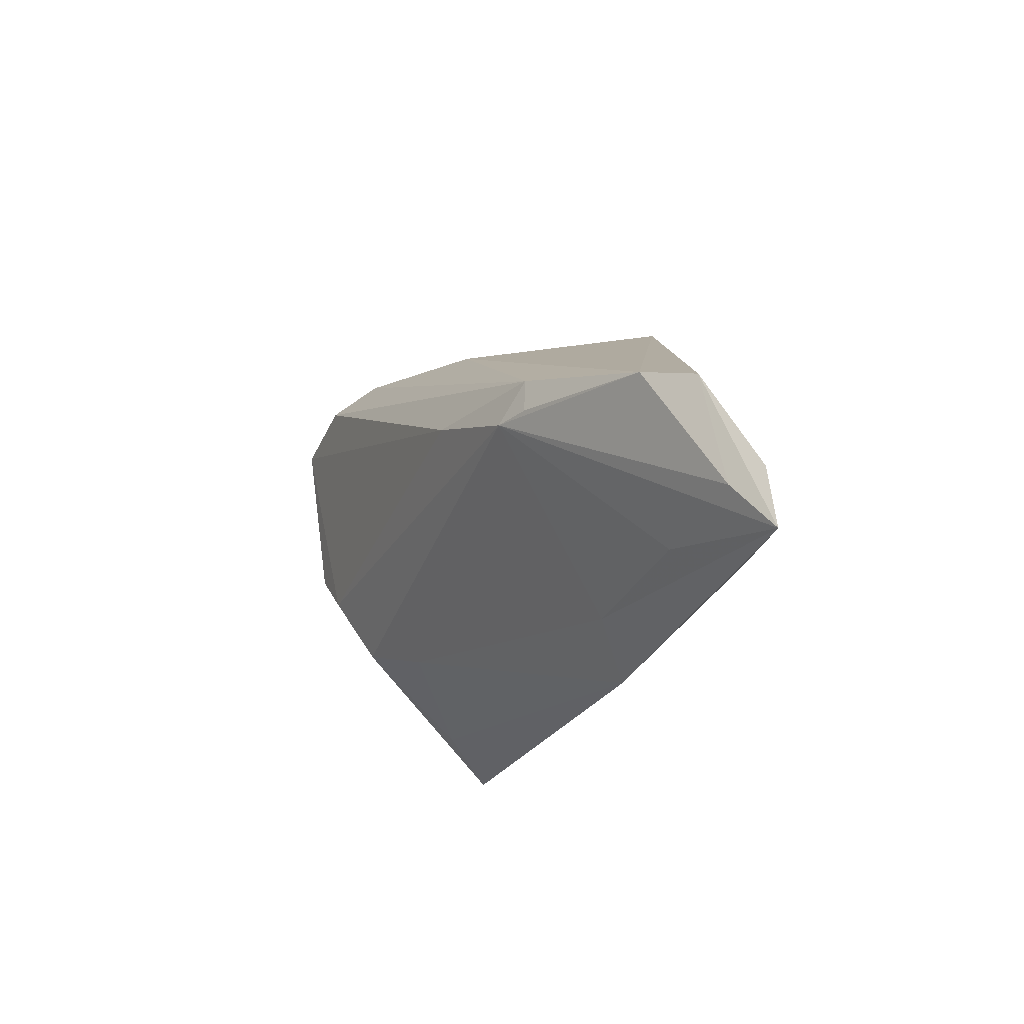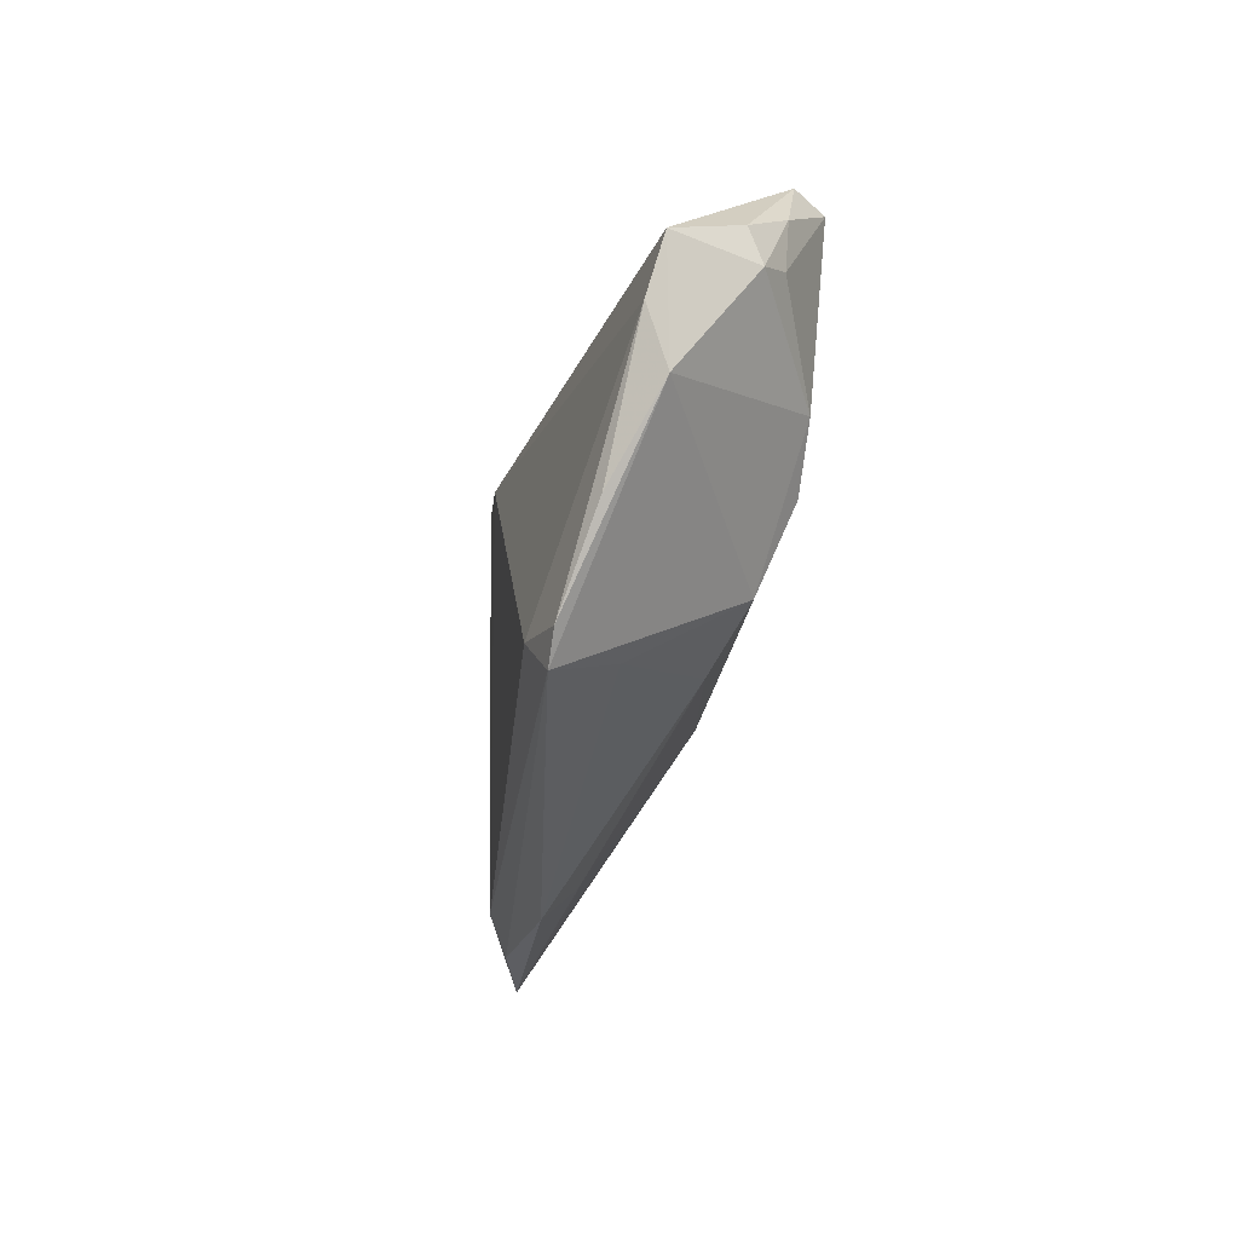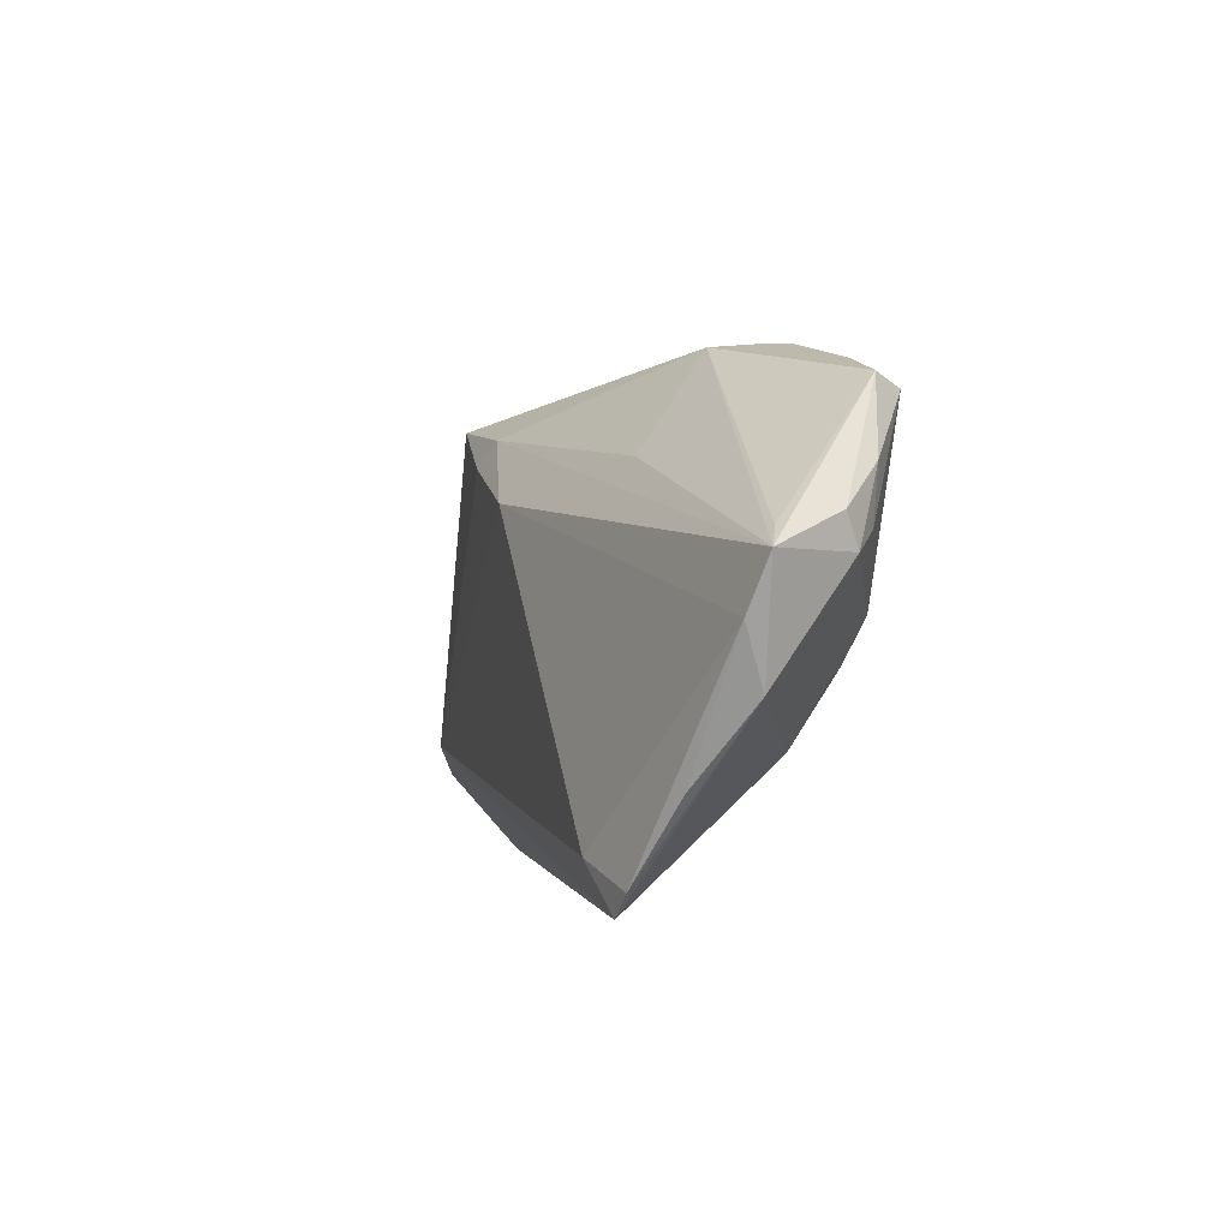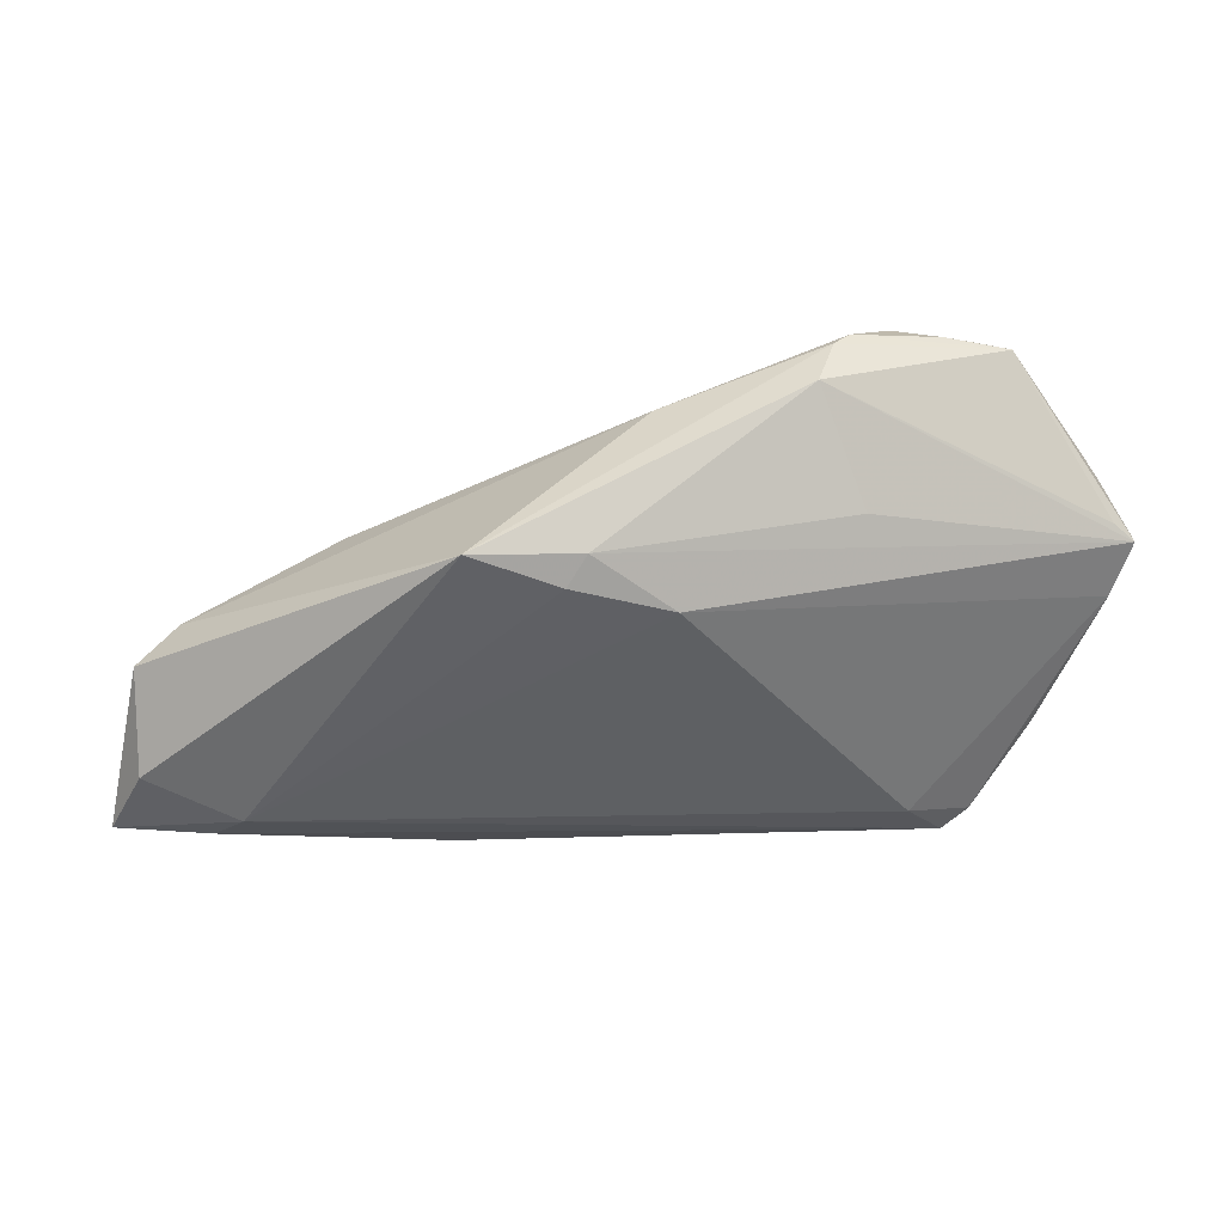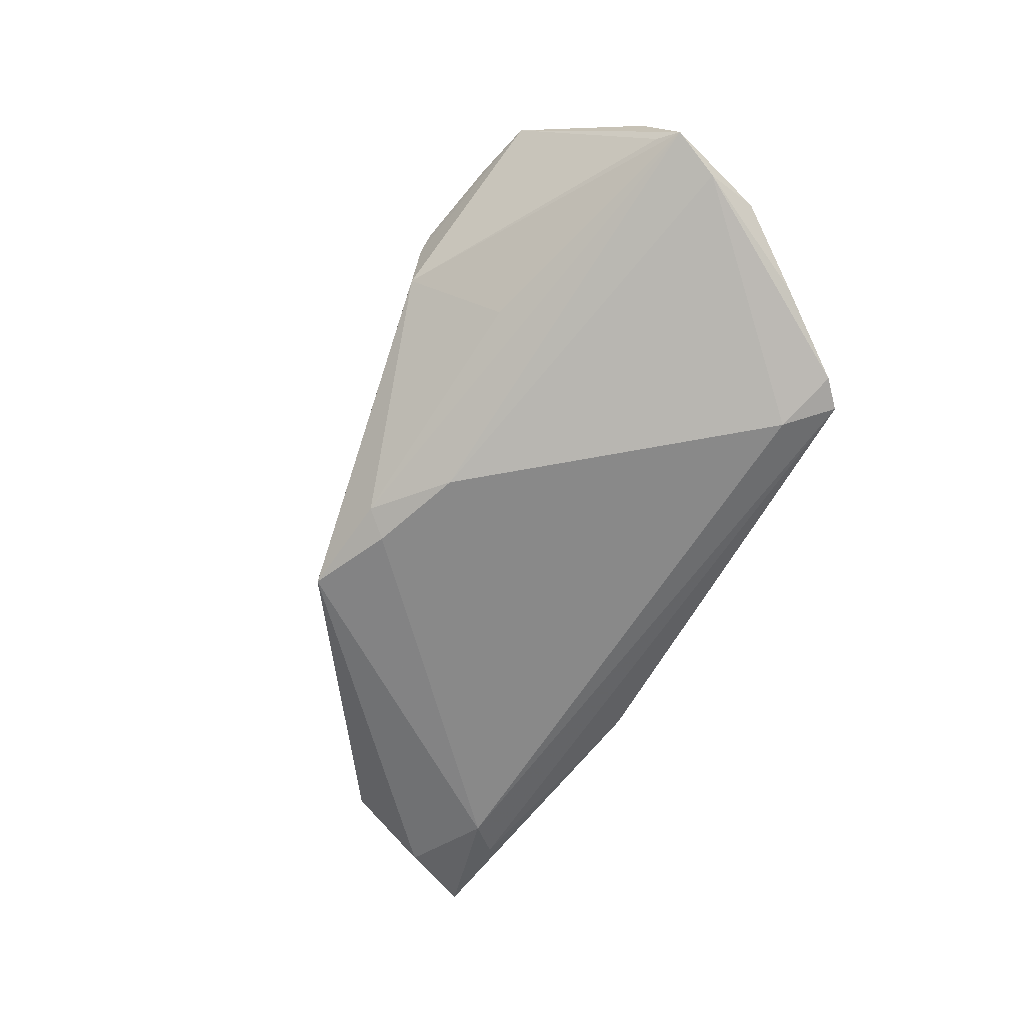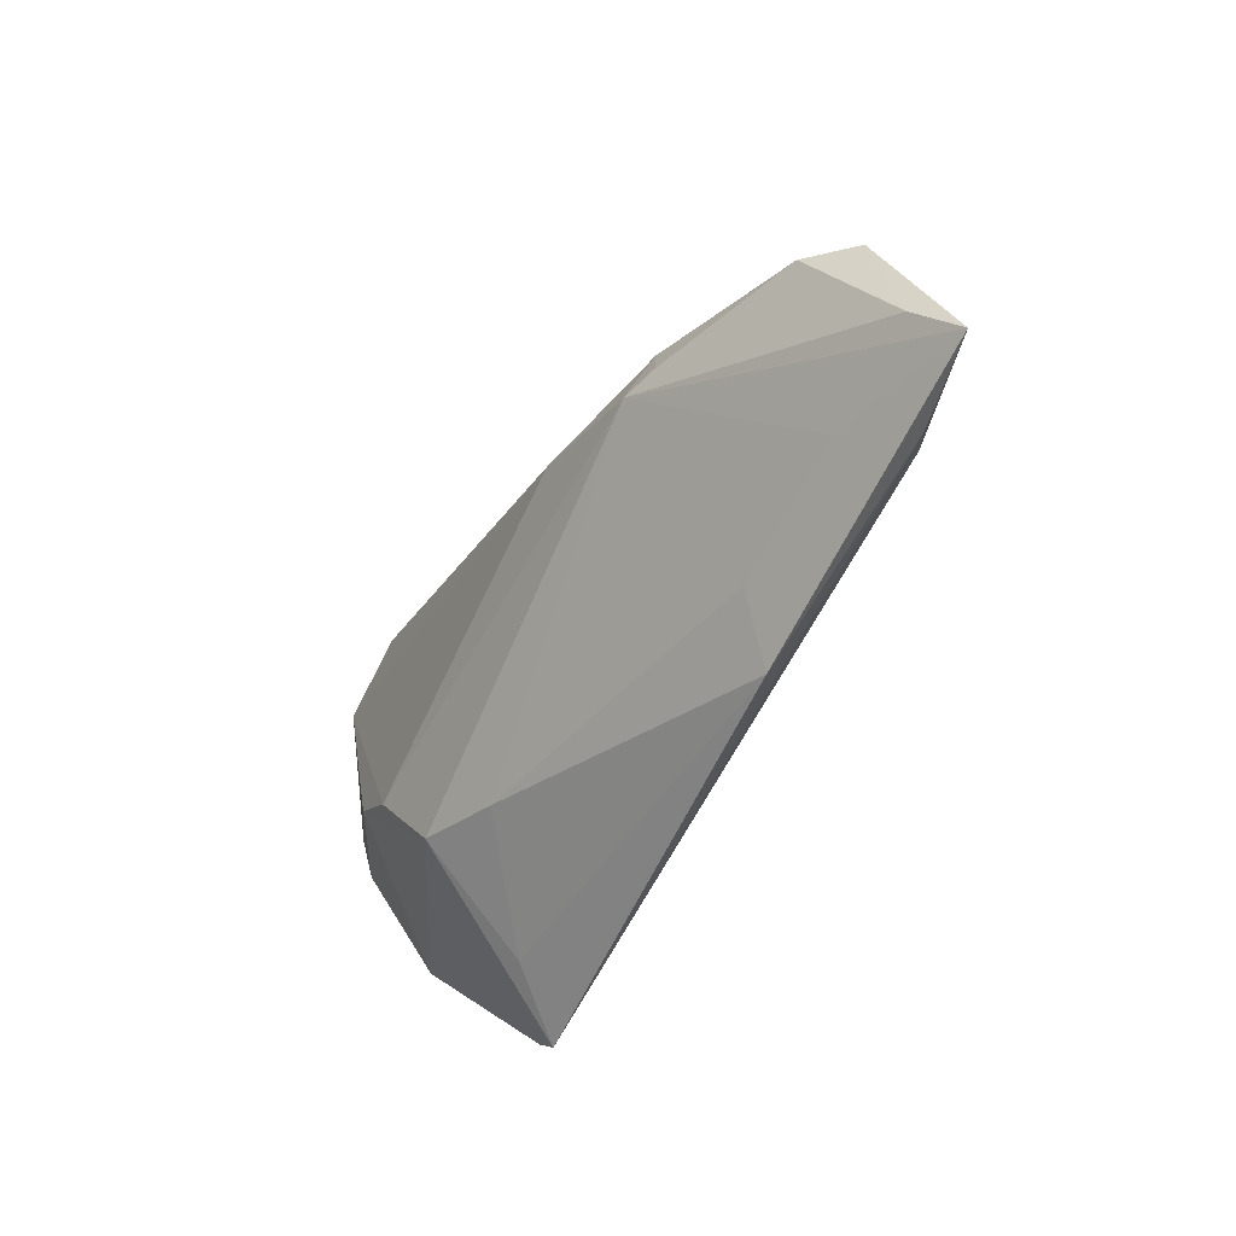
<metadata>
{"format":"obj","ext":"obj","renderer":"f3d","projection":"perspective","resolution":1024,"background":"white","views":[{"elev":-21.1,"azim":66.5,"up":"+Y"},{"elev":-30.4,"azim":-97.9,"up":"+Y"},{"elev":1.1,"azim":-107.3,"up":"+Y"},{"elev":41.5,"azim":172.5,"up":"+Y"},{"elev":-67.5,"azim":-118.5,"up":"+Z"},{"elev":-53.2,"azim":62.1,"up":"+Y"}]}
</metadata>
<code>
v 0.04834 -0.001205 0.005516
v -0.04643 0.02381 0.01117
v -0.03161 -0.02358 -0.0043
v -0.04007 0.0006268 0.01317
v -0.02674 0.0164 -0.006208
v -0.03772 -0.02825 -0.01179
v 0.05361 -0.002836 0.001
v -0.02754 0.02802 0.01049
v -0.0516 0.008743 0.008717
v -0.005112 0.02413 0.004715
v -0.0285 -0.01355 0.009354
v -0.01789 -0.01688 0.006248
v 0.01714 0.02107 -0.01293
v 0.02544 0.0002397 0.01281
v 0.02383 -0.02198 -0.001381
v -0.03349 -0.004732 0.01311
v -0.03864 0.02565 0.01195
v -0.05585 0.0007748 -0.005467
v -0.0548 0.006597 0.005994
v -0.05847 0.007039 -0.003787
v 0.02999 0.0005602 0.01146
v 0.04314 -0.01769 -0.01008
v 0.05416 -0.01272 -0.006678
v -0.0561 0.00904 -0.002698
v 0.02909 0.00492 0.01089
v 0.006665 0.01638 -0.0142
v 0.04143 -0.01899 -0.001326
v 0.05847 -0.02171 -0.005156
v -0.00518 0.01219 -0.01471
v 0.004098 0.01952 -0.01258
v 0.05486 -0.01603 -0.001462
v -0.04803 -0.01537 -0.008232
v 0.01942 -0.02825 -0.006195
v -0.03313 0.02515 0.01471
v -0.05162 0.01516 0.009215
v -0.04087 -0.02528 -0.0116
v 0.01127 0.004947 0.01471
v -0.02257 0.02791 0.002829
v 0.04697 -0.02172 -0.007633
v -0.0558 0.0105 0.004283
v -0.02539 0.02825 0.008751
v -0.03293 -0.02279 -0.01355
v -0.04438 0.02226 0.01471
v -0.05452 -0.006255 -0.003007
f 20 29 18
f 30 29 20
f 28 14 27
f 29 22 42
f 22 6 42
f 42 18 29
f 20 38 5
f 5 30 20
f 38 30 5
f 13 30 38
f 24 38 20
f 35 43 2
f 38 24 2
f 2 24 20
f 11 14 16
f 20 18 44
f 44 6 11
f 11 6 3
f 6 33 3
f 28 27 15
f 15 33 28
f 15 27 14
f 39 6 22
f 39 33 6
f 39 22 28
f 28 33 39
f 28 22 23
f 22 13 23
f 26 22 29
f 26 13 22
f 29 30 26
f 30 13 26
f 37 34 43
f 37 16 14
f 43 16 37
f 17 34 8
f 8 2 17
f 43 34 17
f 17 2 43
f 32 44 18
f 11 16 4
f 4 44 11
f 4 16 43
f 11 3 12
f 12 3 33
f 33 15 12
f 12 14 11
f 12 15 14
f 7 23 13
f 28 23 7
f 8 10 41
f 41 2 8
f 38 2 41
f 41 13 38
f 41 10 13
f 6 44 36
f 44 32 36
f 36 42 6
f 18 42 36
f 36 32 18
f 44 4 19
f 20 44 19
f 25 37 14
f 25 10 8
f 8 34 25
f 34 37 25
f 31 14 28
f 28 7 31
f 20 19 40
f 40 19 35
f 40 2 20
f 35 2 40
f 9 43 35
f 35 19 9
f 9 4 43
f 9 19 4
f 14 31 1
f 1 31 7
f 1 7 13
f 13 10 1
f 10 25 1
f 21 25 14
f 14 1 21
f 21 1 25

</code>
